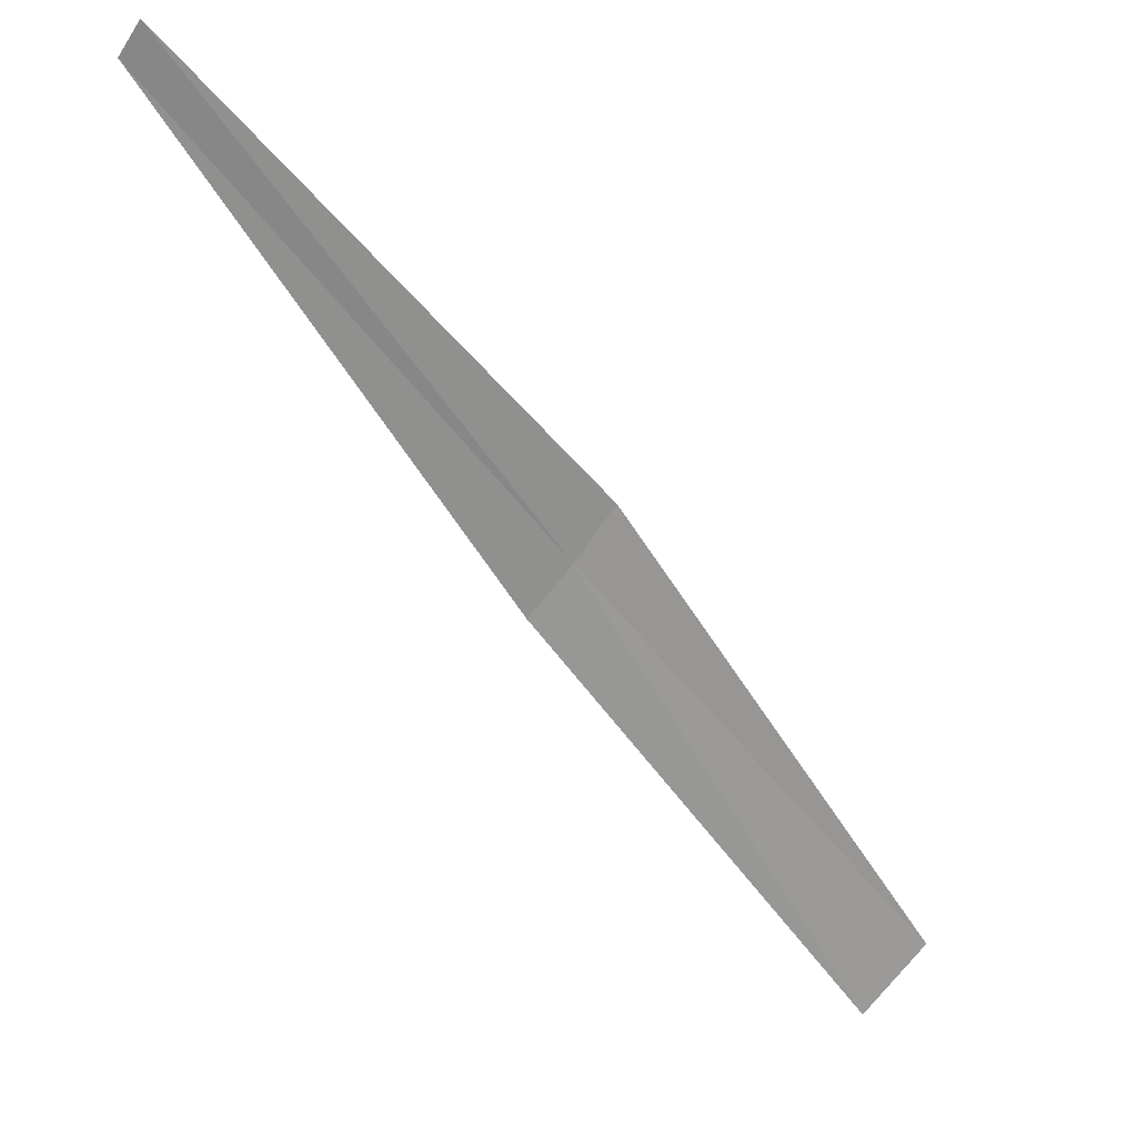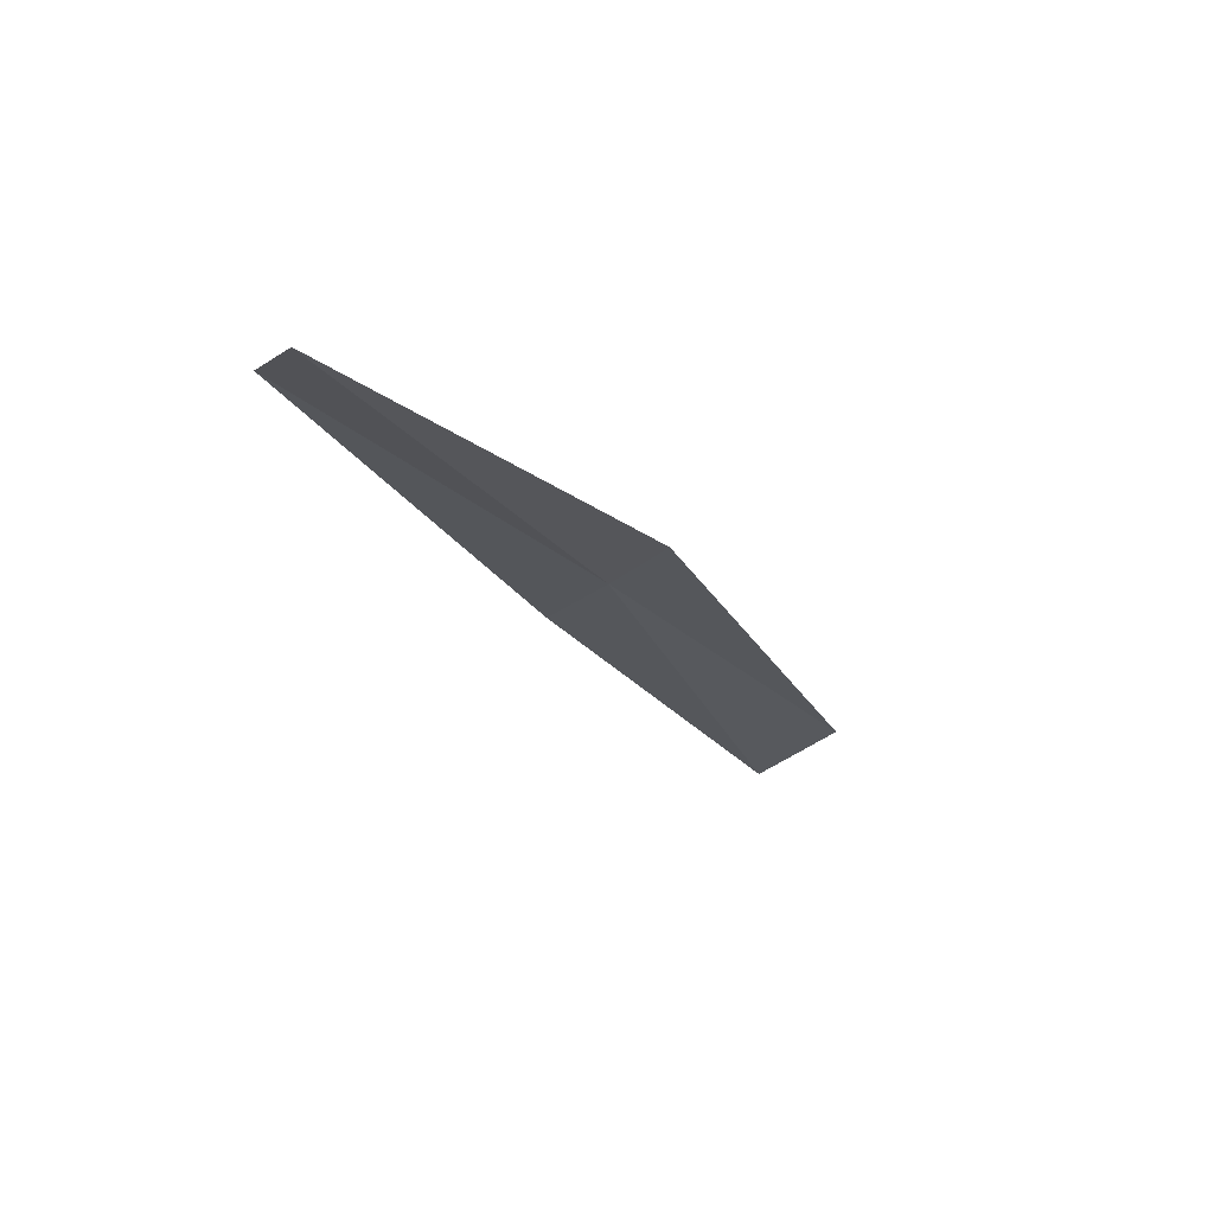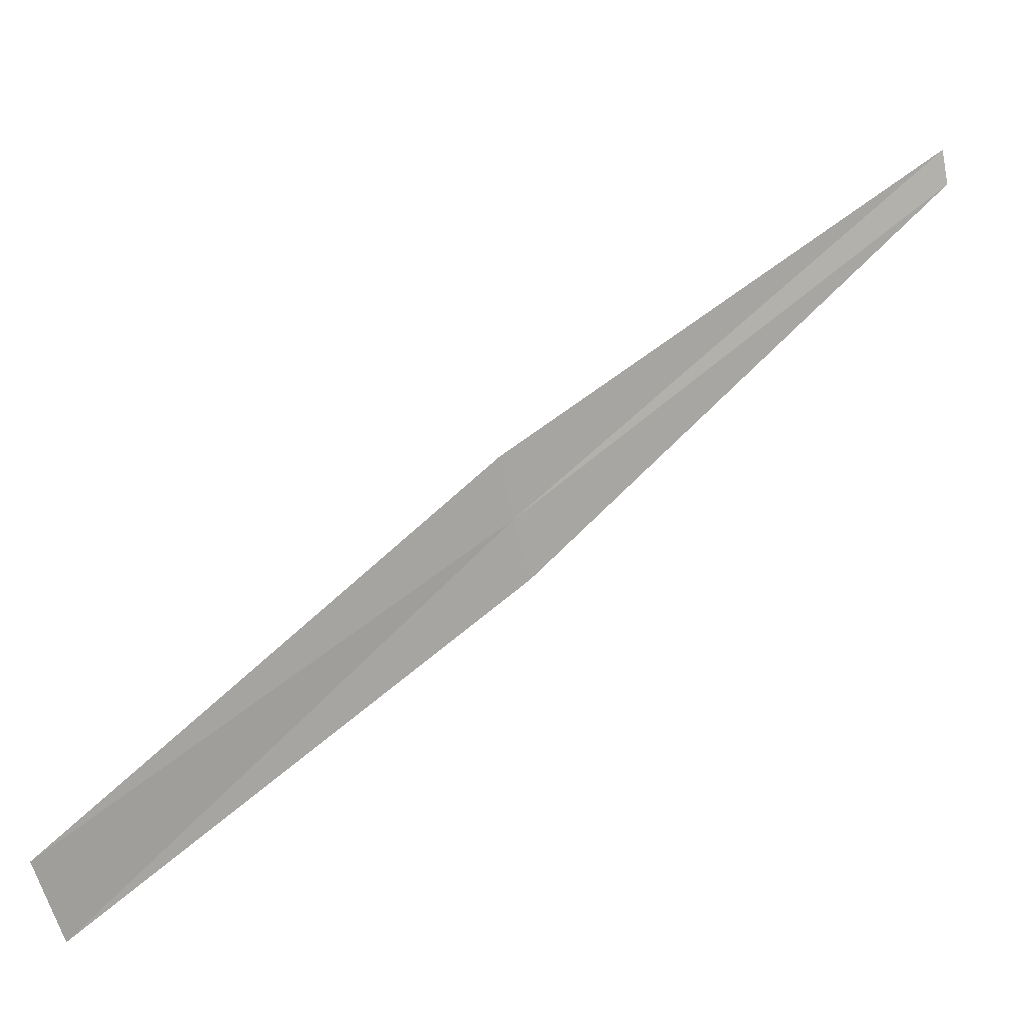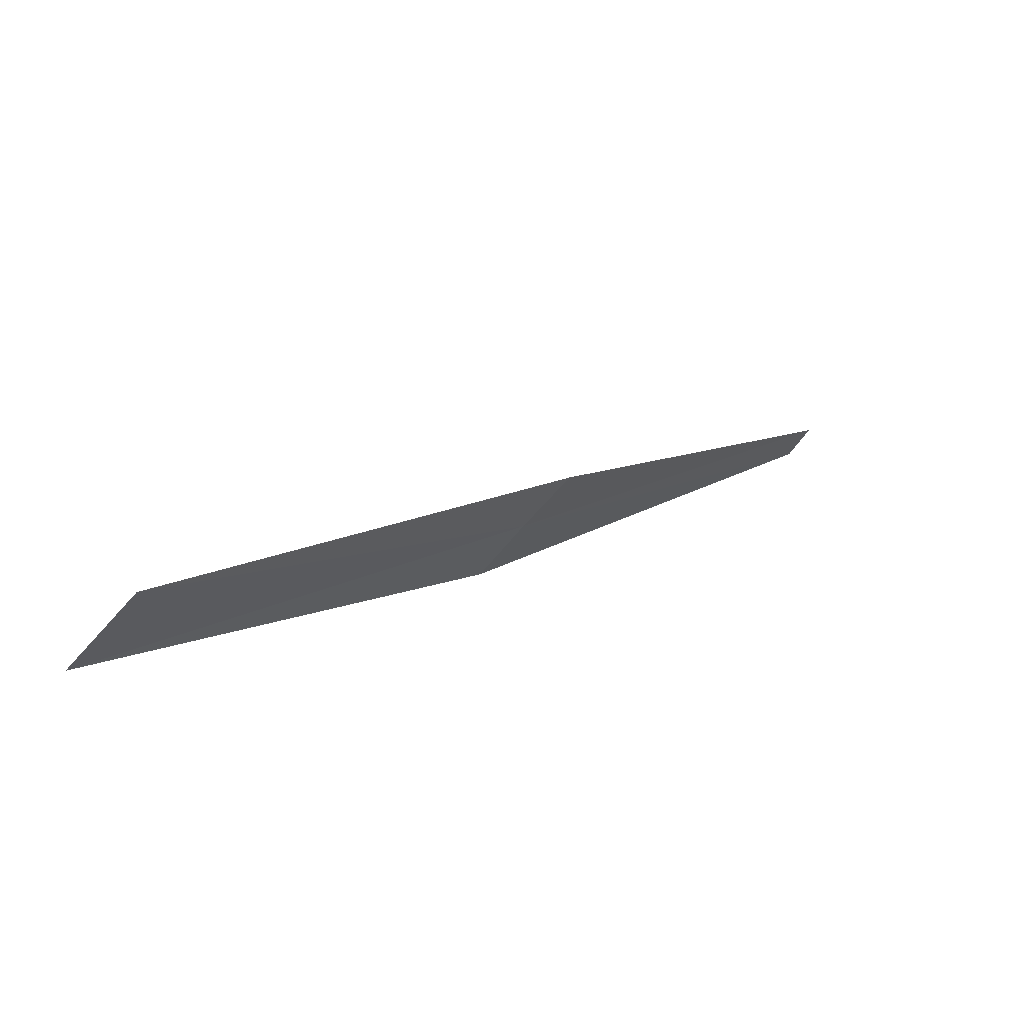
<metadata>
{"format":"obj","ext":"obj","renderer":"f3d","projection":"perspective","resolution":1024,"background":"white","views":[{"elev":73.0,"azim":-8.5,"up":"+Z"},{"elev":24.7,"azim":-11.7,"up":"+Y"},{"elev":-43.5,"azim":144.6,"up":"+Z"},{"elev":-39.2,"azim":84.5,"up":"+Z"}]}
</metadata>
<code>
v 1.741 -1.945 39.07
v 1.611 -2.048 39.01
v 2.366 -3.009 38.09
v 2.557 -2.859 38.17
v 1.864 -1.834 39.15
v 0.8917 -0.9966 40.13
v 0.9543 -0.9392 40.18
f 1 2 3
f 1 3 4
f 1 4 5
f 1 6 2
f 1 7 6
f 1 5 7

</code>
